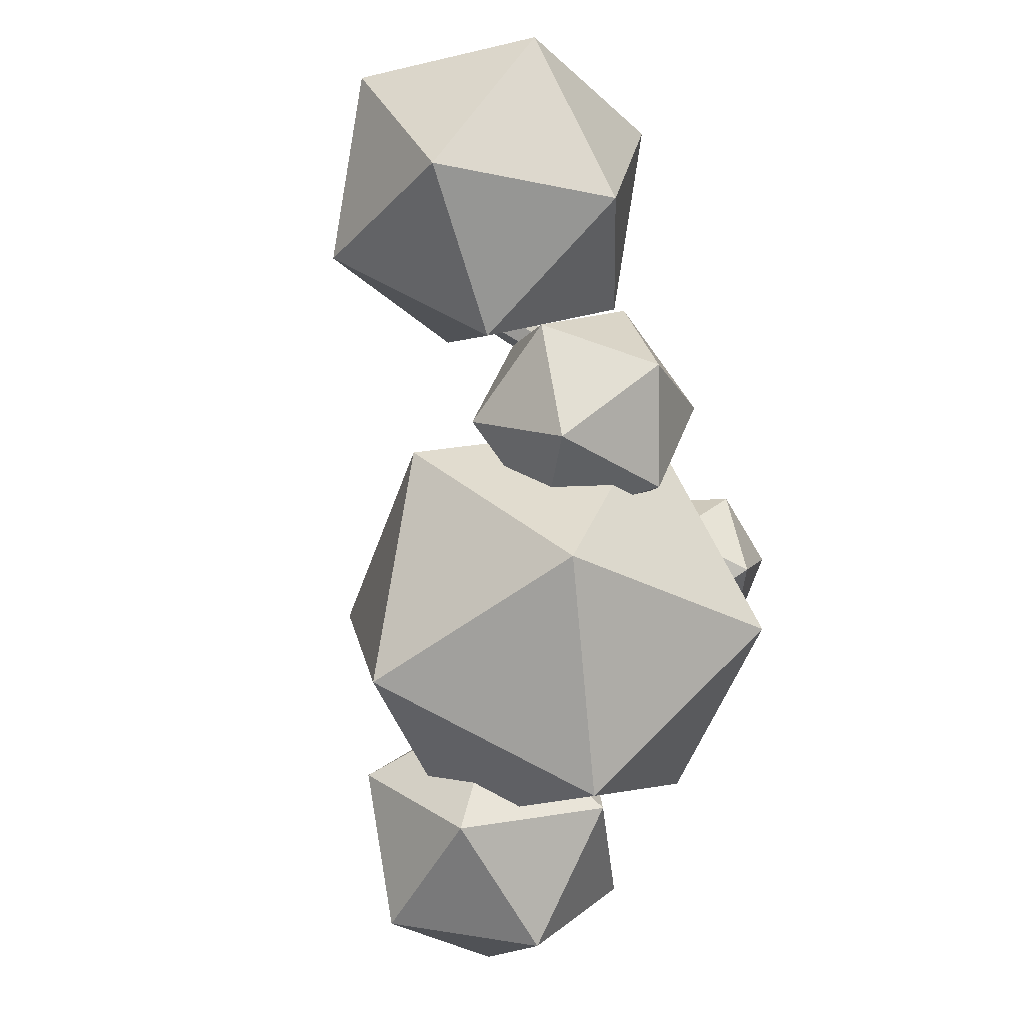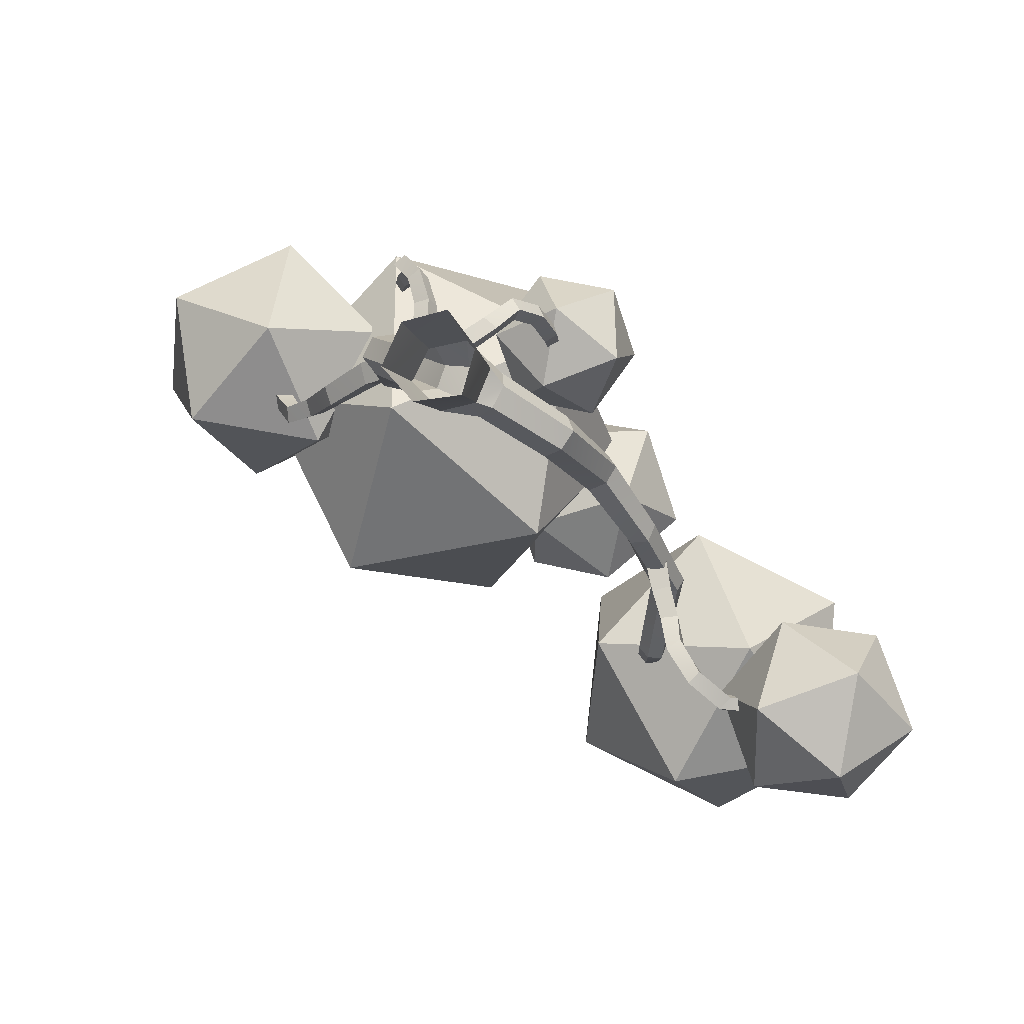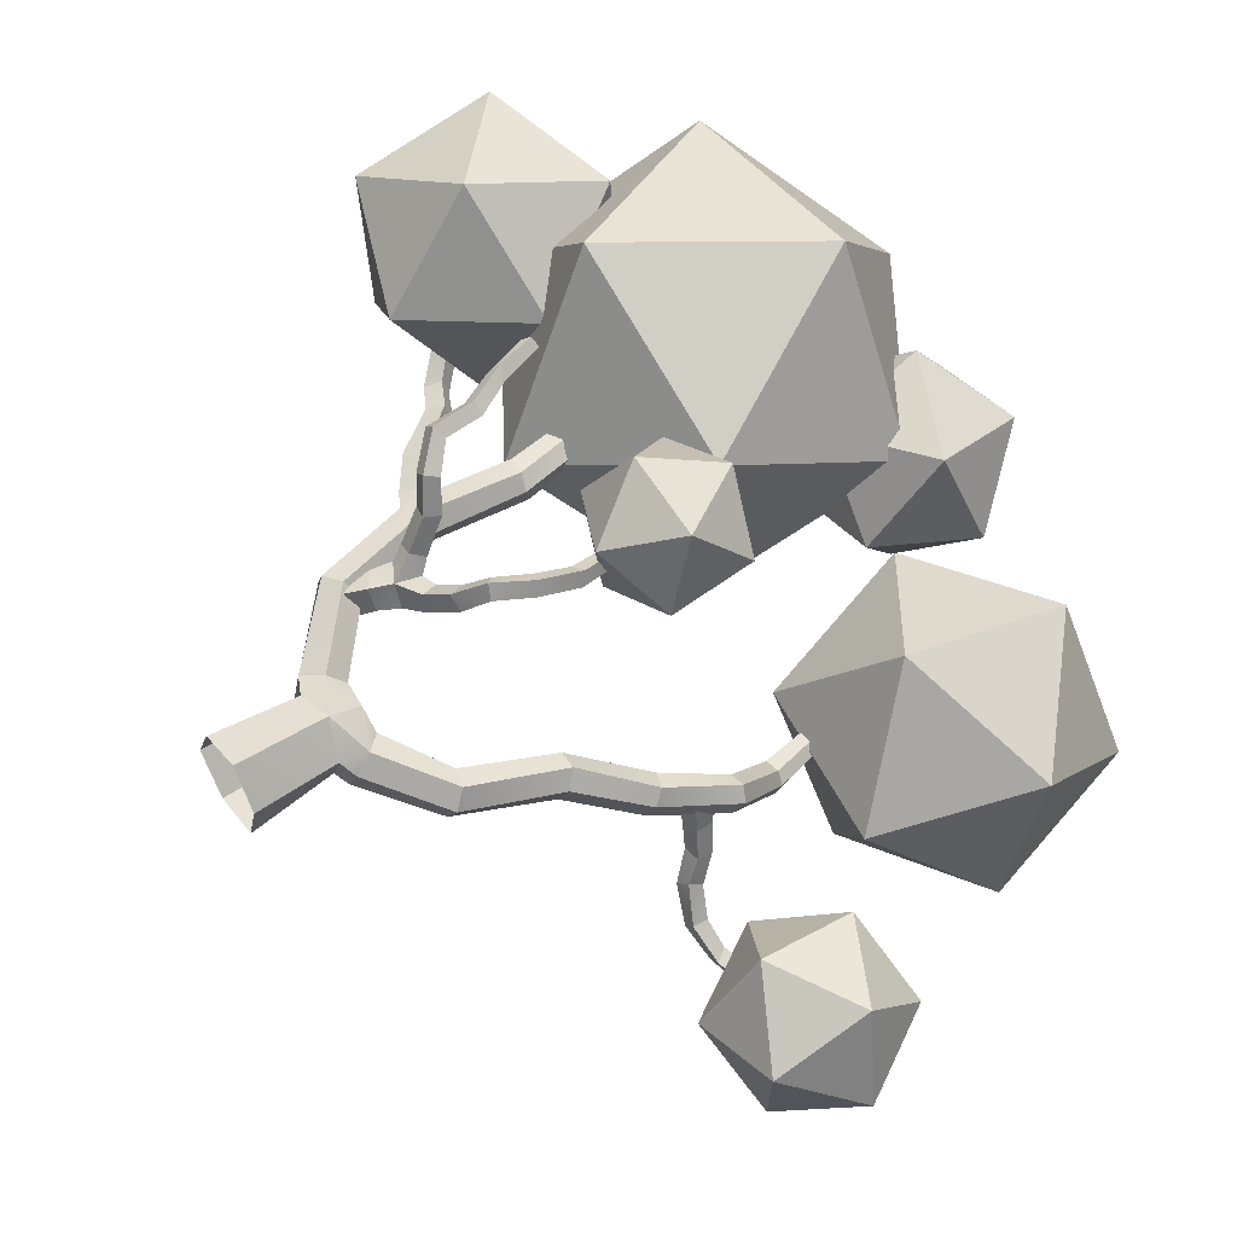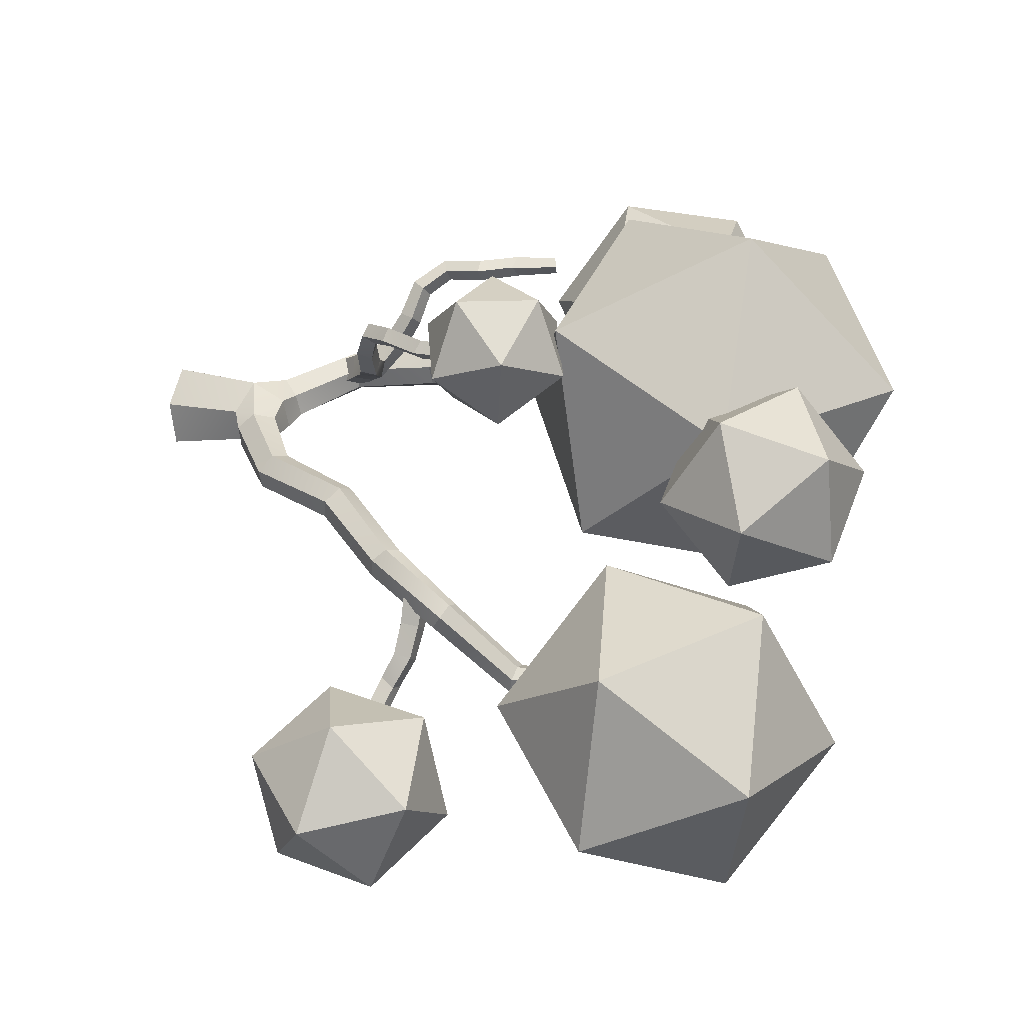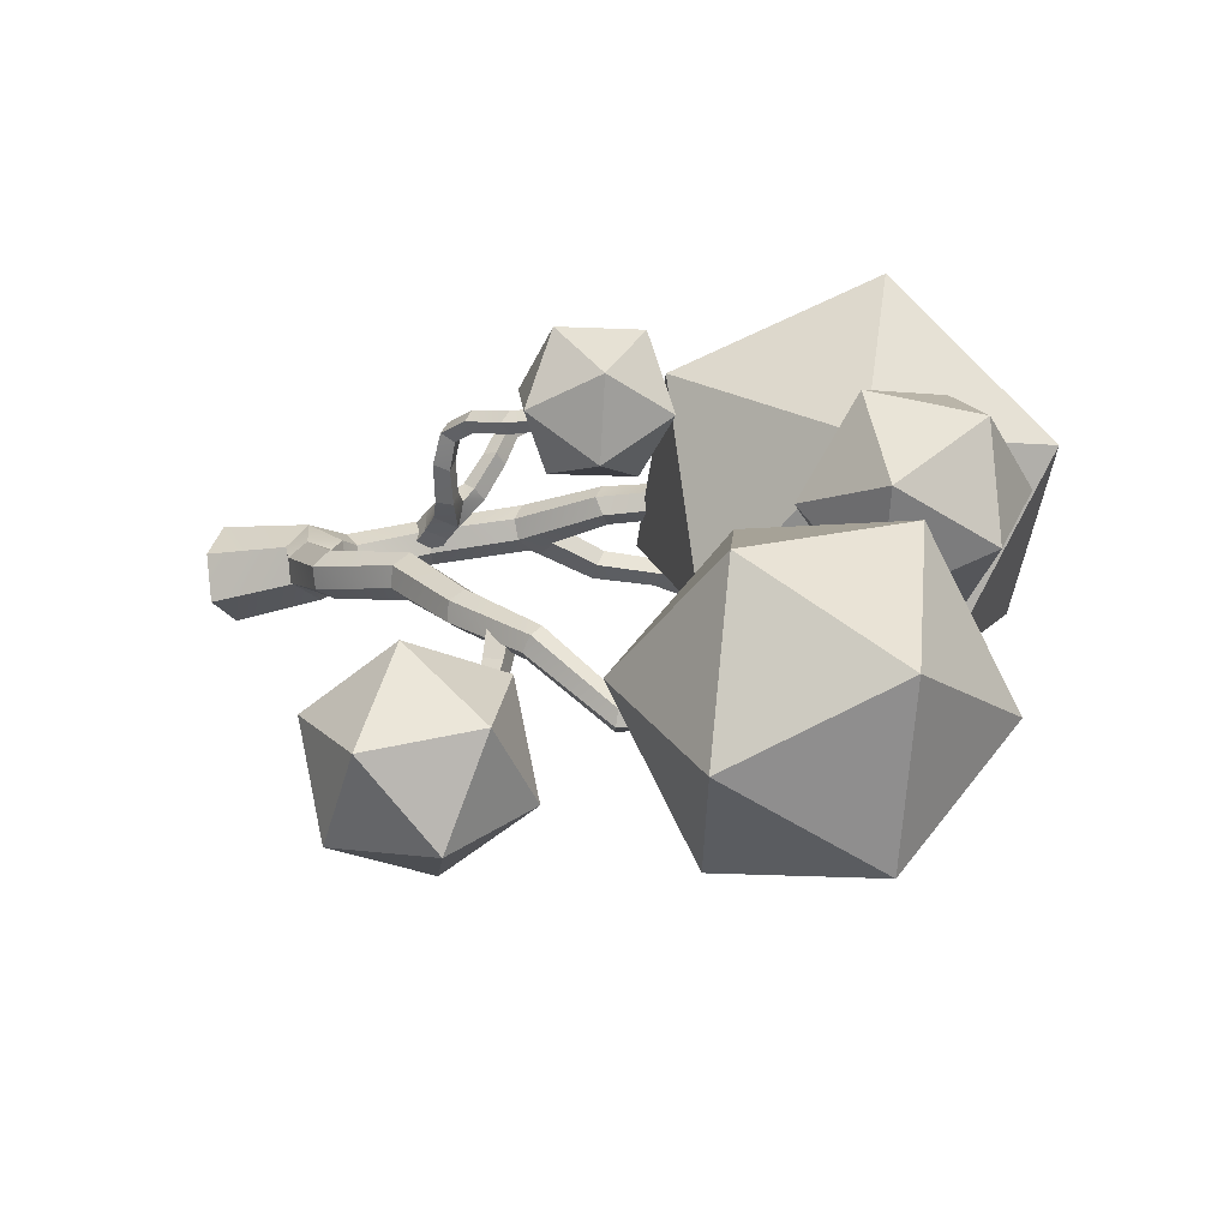
<metadata>
{"format":"obj","ext":"obj","renderer":"f3d","projection":"perspective","resolution":1024,"background":"white","views":[{"elev":71.9,"azim":-53.8,"up":"+Y"},{"elev":-7.5,"azim":11.2,"up":"+Z"},{"elev":52.4,"azim":53.3,"up":"+Z"},{"elev":10.8,"azim":114.1,"up":"+Z"},{"elev":-18.9,"azim":112.9,"up":"+Z"}]}
</metadata>
<code>
o Default.001
v 0.7869 2.829 -1.292
v 0.6343 3.398 -0.7881
v 2.285 4.935 -1.79
v 2.59 4.582 -2.364
v 0.9815 3.479 -0.07891
v 2.619 4.925 -1.15
v 1.524 2.912 0.09195
v 3.307 4.689 -1.057
v 1.676 2.343 -0.4121
v 3.58 4.277 -1.609
v 1.329 2.262 -1.121
v 3.191 4.189 -2.21
v 3.179 7.782 -2.585
v 3.549 7.475 -3.086
v 3.458 7.916 -1.985
v 4.13 7.826 -1.854
v 4.467 7.431 -2.315
v 4.167 7.24 -2.888
v 4.33 10.03 -4.189
v 4.611 9.716 -4.611
v 4.618 10.38 -3.759
v 5.193 10.15 -3.649
v 5.446 9.759 -4.017
v 5.231 9.622 -4.589
v 4.944 12.43 -5.756
v 5.33 12.15 -6.047
v 5.132 12.76 -5.33
v 5.682 12.79 -5.244
v 6.062 12.61 -5.614
v 5.875 12.27 -6.029
v 4.19 14.55 -7.822
v 4.505 14.47 -8.187
v 4.296 14.86 -7.421
v 4.812 14.91 -7.377
v 5.124 14.84 -7.747
v 4.972 14.69 -8.222
v 3.732 17.43 -7.97
v 4 17.36 -8.29
v 3.86 17.55 -7.589
v 4.279 17.55 -7.502
v 4.542 17.41 -7.804
v 4.417 17.34 -8.2
v -1.558 2.544 0.158
v -3.544 4.655 1.163
v -3.139 4.92 0.609
v -1.33 3.069 -0.3637
v -1.274 2.488 0.8966
v -3.187 4.579 1.798
v -0.7136 3.032 1.079
v -2.56 4.895 1.933
v -0.486 3.557 0.5568
v -2.198 5.251 1.4
v -0.7692 3.613 -0.1818
v -2.479 5.168 0.7286
v -4.082 7.963 1.407
v -3.692 8.118 0.8283
v -3.819 7.919 2.027
v -3.13 8.041 2.173
v -2.74 7.954 1.58
v -3.002 7.981 0.9596
v -3.436 10.95 1.536
v -3.087 11.04 1.065
v -3.286 11.12 2.133
v -2.663 11.01 2.196
v -2.315 10.94 1.722
v -2.462 11.13 1.131
v -3.49 13.91 1.064
v -3.903 13.8 1.448
v -3.713 13.77 1.993
v -3.181 13.9 2.109
v -2.833 14.17 1.746
v -2.996 14.14 1.192
v -3.491 7.643 1.013
v -4.347 8.117 0.9044
v -4.001 8.773 1.053
v -3.139 8.379 1.17
v -3.674 7.56 1.819
v -4.51 8.04 1.639
v -3.323 8.296 1.975
v -4.164 8.696 1.787
v -7.101 10.95 0.3565
v -8.103 11.53 0.2515
v -7.699 11.91 0.4436
v -6.741 11.39 0.5688
v -7.233 10.78 0.9323
v -8.099 11.3 0.7908
v -6.873 11.23 1.145
v -7.823 11.77 1.001
v -8.957 12.59 1.141
v -8.463 12.8 1.273
v -8.886 12.21 1.536
v -8.431 12.47 1.715
v -3.177 4.992 1.528
v -2.543 5.762 1.812
v -2.282 5.846 1.046
v -2.877 5.105 0.6862
v -2.499 4.423 1.694
v -1.915 5.269 1.968
v -2.199 4.535 0.852
v -1.654 5.352 1.202
v -0.65 6.839 1.477
v -0.8942 6.868 2.014
v 0.02987 7.211 2.691
v 0.3121 7.164 2.204
v -0.7281 6.314 2.132
v 0.1337 6.66 2.763
v -0.4839 6.285 1.596
v 0.5673 6.7 2.403
v 0.635 7.687 3.25
v 0.9737 7.646 2.845
v 0.9534 7.39 3.552
v 1.234 7.274 3.117
v 1.217 8.655 3.27
v 1.42 8.488 2.843
v 1.634 8.521 3.513
v 1.854 8.402 3.078
v 1.461 9.79 2.974
v 1.64 9.846 2.5
v 1.912 9.935 3.16
v 2.077 9.721 2.729
v 1.406 11.02 2.879
v 1.547 11.2 2.465
v 1.81 11.17 3.074
v 1.944 11.01 2.647
v -2.157 7.186 2.143
v -2.35 6.72 2.454
v -2.449 7.371 3.518
v -2.264 7.842 3.281
v -1.803 6.613 2.654
v -1.918 7.238 3.63
v -1.61 7.078 2.343
v -1.758 7.758 3.503
v -2.743 7.629 4.453
v -2.584 8.109 4.302
v -2.334 7.593 4.783
v -2.137 8.033 4.57
v -3.446 8.459 5.172
v -3.147 8.67 4.831
v -3.078 8.48 5.509
v -2.777 8.686 5.167
v -3.477 9.779 5.208
v -3.172 9.939 4.857
v -3.151 9.896 5.558
v -2.817 9.93 5.198
v -3.733 11.18 5.021
v -3.905 10.85 5.352
v -3.699 11.14 5.699
v -3.366 11.05 5.336
v 5.568 11.79 -4.979
v 5.625 11.07 -4.908
v 5.793 11.01 -6
v 5.748 11.65 -6.086
v 4.916 11 -5.042
v 5.171 10.95 -6.14
v 4.859 11.72 -5.113
v 5.126 11.59 -6.226
v 6.054 10.88 -7.038
v 6.016 11.46 -7.15
v 5.462 10.85 -7.101
v 5.461 11.39 -7.354
v 6.175 10.47 -7.867
v 6.279 10.93 -8.182
v 5.738 10.36 -8.22
v 5.711 10.93 -8.251
v 6.86 10.13 -9.011
v 6.893 10.65 -9.064
v 6.504 10.11 -9.396
v 6.475 10.64 -9.382
v 7.903 10.3 -9.897
v 7.621 10.74 -9.754
v 7.504 10.34 -10.26
v 7.635 10.86 -10.28
v 9.26 10.65 -9.983
v 8.966 11.03 -9.92
v 9.044 10.68 -10.42
v 9.054 11.16 -10.38
v -0.5248 -0.7078 -1.375
v -1.531 -0.6667 -0.246
v -1.261 2.201 -0.1944
v -0.363 2.399 -1.143
v -0.9063 -0.6615 1.115
v -0.7142 2.19 0.8368
v 0.5458 -0.6919 1.431
v 0.4833 2.349 1.087
v 1.428 -0.7311 0.2296
v 1.319 2.037 0.1039
v 1.004 -0.7426 -1.235
v 0.8542 2.071 -0.9691
v -0.04828 3.495 -0.524
v 0.3244 3.473 0.4584
v -2.254 6.351 2.061
v -1.918 6.393 1.224
v -1.522 5.911 2.125
v -1.182 5.88 1.388
v -1.446 6.784 1.889
v 1.582 12.5 3.058
v 1.74 12.66 2.713
v 1.94 12.41 3.185
v 2.1 12.58 2.842
v -4.332 12.27 5.424
v -4.147 12.49 5.119
v -4.066 12.47 5.662
v -3.853 12.6 5.355
v 1.856 12.67 2.967
v -4.107 12.49 5.391
v -6.109 9.23 1.092
v -5.729 9.774 1.253
v -5.902 9.283 0.4429
v -5.391 9.677 0.6669
v 10.85 20.3 -5.814
v 6.873 24.21 -4.223
v 5.91 18.57 -3.319
v 8.06 15.64 -7.835
v 2.365 16.67 -7.493
v 1.631 21.97 -5.26
v 9.619 24.77 -9.298
v 10.35 19.47 -11.53
v 6.074 22.87 -13.47
v 5.111 17.22 -12.57
v 1.137 21.13 -10.98
v 3.924 25.8 -8.955
v -8.09 21.51 5.795
v -0.8517 21.04 6.865
v -3.503 25.4 1.605
v -4.994 14.99 7.091
v 1.507 14.86 3.703
v 2.429 21.29 0.3119
v -9.284 22.06 -1.419
v -6.925 15.88 -4.581
v -10.21 15.62 1.972
v -4.274 11.51 0.6786
v 0.3136 15.4 -3.511
v -2.782 21.92 -4.808
v -12.04 16.72 6.658
v -10.86 19.27 2.91
v -14.06 15.87 2.518
v -12.73 12.31 5.249
v -11.97 12.13 0.6299
v -10.82 16.43 -0.8155
v -7.555 17.81 5.884
v -8.706 13.51 7.33
v -5.463 14.07 3.997
v -8.66 10.67 3.604
v -7.481 13.22 -0.144
v -6.797 17.63 1.265
v 0.02607 13.35 1.176
v 1.762 15.27 2.181
v 2.727 13.26 0.5303
v 1.365 10.91 1.148
v 3.928 11.33 2.136
v 4.174 14.03 2.775
v -0.197 14.18 3.819
v -0.4424 11.48 3.181
v 1.004 12.25 5.425
v 1.969 10.24 3.774
v 3.705 12.16 4.78
v 2.366 14.59 4.808
v 13.92 11.4 -10.98
v 11.57 9.366 -12.6
v 11.64 12.81 -13.24
v 12.25 8.877 -9.198
v 8.946 8.735 -10.36
v 8.571 11.17 -12.86
v 12.37 14.46 -10.23
v 9.751 13.82 -7.986
v 12.75 12.02 -7.729
v 9.675 10.38 -7.35
v 7.401 11.79 -9.613
v 9.069 14.31 -11.39
v 2.004 21.41 -4.553
v 4.55 22.67 -2.18
v 3.042 19.33 -1.677
v -0.5298 19.53 -2.621
v 0.4501 19.63 0.946
v 3.589 21.57 1.218
v 1.909 24.94 -3.434
v -1.23 23 -3.706
v -0.6827 25.24 -0.8109
v -2.19 21.89 -0.308
v 0.3556 23.15 2.064
v 2.889 25.03 0.1323
f 210 211 212
f 213 210 212
f 214 213 212
f 215 214 212
f 211 215 212
f 216 217 218
f 217 219 218
f 219 220 218
f 220 221 218
f 221 216 218
f 210 216 211
f 213 217 210
f 214 219 213
f 215 220 214
f 211 221 215
f 216 210 217
f 217 213 219
f 219 214 220
f 220 215 221
f 221 211 216
f 222 223 224
f 225 223 222
f 226 223 225
f 227 223 226
f 224 223 227
f 228 229 230
f 230 229 231
f 231 229 232
f 232 229 233
f 233 229 228
f 222 224 228
f 225 222 230
f 226 225 231
f 227 226 232
f 224 227 233
f 228 230 222
f 230 231 225
f 231 232 226
f 232 233 227
f 233 228 224
f 234 235 236
f 237 234 236
f 238 237 236
f 239 238 236
f 235 239 236
f 240 241 242
f 241 243 242
f 243 244 242
f 244 245 242
f 245 240 242
f 234 240 235
f 237 241 234
f 238 243 237
f 239 244 238
f 235 245 239
f 240 234 241
f 241 237 243
f 243 238 244
f 244 239 245
f 245 235 240
f 246 247 248
f 249 246 248
f 250 249 248
f 251 250 248
f 247 251 248
f 252 253 254
f 253 255 254
f 255 256 254
f 256 257 254
f 257 252 254
f 246 252 247
f 249 253 246
f 250 255 249
f 251 256 250
f 247 257 251
f 252 246 253
f 253 249 255
f 255 250 256
f 256 251 257
f 257 247 252
f 258 259 260
f 261 259 258
f 262 259 261
f 263 259 262
f 260 259 263
f 264 265 266
f 266 265 267
f 267 265 268
f 268 265 269
f 269 265 264
f 258 260 264
f 261 258 266
f 262 261 267
f 263 262 268
f 260 263 269
f 264 266 258
f 266 267 261
f 267 268 262
f 268 269 263
f 269 264 260
f 270 271 272
f 273 270 272
f 274 273 272
f 275 274 272
f 271 275 272
f 276 277 278
f 277 279 278
f 279 280 278
f 280 281 278
f 281 276 278
f 270 276 271
f 273 277 270
f 274 279 273
f 275 280 274
f 271 281 275
f 276 270 277
f 277 273 279
f 279 274 280
f 280 275 281
f 281 271 276
f 1 3 4
f 6 2 5
f 7 6 5
f 9 8 7
f 9 12 10
f 1 12 11
f 3 14 4
f 15 3 6
f 16 6 8
f 8 17 16
f 10 18 17
f 4 18 12
f 19 14 13
f 15 19 13
f 16 21 15
f 17 22 16
f 18 23 17
f 18 20 24
f 25 20 19
f 21 25 19
f 28 21 22
f 29 22 23
f 23 30 29
f 24 26 30
f 26 31 32
f 33 25 27
f 34 27 28
f 29 34 28
f 30 35 29
f 26 36 30
f 31 38 32
f 33 37 31
f 33 40 39
f 34 41 40
f 42 35 36
f 38 36 32
f 43 45 46
f 43 48 44
f 47 50 48
f 49 52 50
f 54 51 53
f 46 54 53
f 55 45 44
f 57 44 48
f 57 50 58
f 58 52 59
f 60 52 54
f 45 60 54
f 61 56 55
f 57 61 55
f 58 63 57
f 58 65 64
f 60 65 59
f 60 62 66
f 62 68 67
f 63 68 61
f 70 63 64
f 70 65 71
f 66 71 65
f 66 67 72
f 73 75 76
f 73 78 74
f 77 80 78
f 76 80 79
f 81 83 84
f 81 86 82
f 88 85 87
f 84 88 87
f 89 83 82
f 86 89 82
f 88 91 86
f 90 88 83
f 93 95 96
f 97 94 93
f 97 100 98
f 99 95 100
f 102 104 101
f 102 106 103
f 107 106 105
f 107 104 108
f 103 110 104
f 106 109 103
f 106 112 111
f 108 110 112
f 113 110 109
f 113 111 115
f 115 112 116
f 116 110 114
f 114 117 118
f 115 117 113
f 115 120 119
f 120 114 118
f 118 121 122
f 119 121 117
f 124 119 120
f 118 124 120
f 126 128 125
f 129 127 126
f 131 130 129
f 131 128 132
f 127 134 128
f 130 133 127
f 130 136 135
f 132 134 136
f 133 138 134
f 139 133 135
f 135 140 139
f 134 140 136
f 141 138 137
f 141 139 143
f 143 140 144
f 142 140 138
f 142 146 145
f 143 146 141
f 143 148 147
f 142 148 144
f 149 151 152
f 153 151 150
f 155 154 153
f 155 152 156
f 151 158 152
f 151 159 157
f 156 159 154
f 156 158 160
f 157 162 158
f 159 161 157
f 159 164 163
f 162 160 158
f 165 162 161
f 163 165 161
f 163 168 167
f 168 162 166
f 165 170 166
f 165 171 169
f 168 171 167
f 168 170 172
f 169 174 170
f 175 169 171
f 172 175 171
f 172 174 176
f 177 179 180
f 178 182 179
f 183 182 181
f 183 186 184
f 187 186 185
f 177 188 187
f 180 2 1
f 5 189 190
f 7 190 184
f 186 7 184
f 188 9 186
f 1 188 180
f 179 46 180
f 182 43 179
f 49 182 184
f 190 49 184
f 189 51 190
f 46 189 180
f 192 94 191
f 193 94 98
f 193 100 194
f 100 192 194
f 101 195 102
f 105 195 193
f 194 105 193
f 101 194 192
f 122 196 197
f 123 196 121
f 199 123 124
f 122 199 124
f 191 125 192
f 129 191 193
f 195 129 193
f 125 195 192
f 200 145 146
f 200 147 202
f 203 147 148
f 203 145 201
f 196 204 197
f 198 199 197
f 198 197 204
f 200 205 201
f 202 203 201
f 202 201 205
f 85 207 87
f 208 85 81
f 84 207 209
f 81 209 208
f 80 206 78
f 206 74 78
f 209 80 75
f 74 209 75
f 1 2 3
f 6 3 2
f 7 8 6
f 9 10 8
f 9 11 12
f 1 4 12
f 3 13 14
f 15 13 3
f 16 15 6
f 8 10 17
f 10 12 18
f 4 14 18
f 19 20 14
f 15 21 19
f 16 22 21
f 17 23 22
f 18 24 23
f 18 14 20
f 25 26 20
f 21 27 25
f 28 27 21
f 29 28 22
f 23 24 30
f 24 20 26
f 26 25 31
f 33 31 25
f 34 33 27
f 29 35 34
f 30 36 35
f 26 32 36
f 31 37 38
f 33 39 37
f 33 34 40
f 34 35 41
f 42 41 35
f 38 42 36
f 43 44 45
f 43 47 48
f 47 49 50
f 49 51 52
f 54 52 51
f 46 45 54
f 55 56 45
f 57 55 44
f 57 48 50
f 58 50 52
f 60 59 52
f 45 56 60
f 61 62 56
f 57 63 61
f 58 64 63
f 58 59 65
f 60 66 65
f 60 56 62
f 62 61 68
f 63 69 68
f 70 69 63
f 70 64 65
f 66 72 71
f 66 62 67
f 73 74 75
f 73 77 78
f 77 79 80
f 76 75 80
f 81 82 83
f 81 85 86
f 88 86 85
f 84 83 88
f 89 90 83
f 86 91 89
f 88 92 91
f 90 92 88
f 93 94 95
f 97 98 94
f 97 99 100
f 99 96 95
f 102 103 104
f 102 105 106
f 107 108 106
f 107 101 104
f 103 109 110
f 106 111 109
f 106 108 112
f 108 104 110
f 113 114 110
f 113 109 111
f 115 111 112
f 116 112 110
f 114 113 117
f 115 119 117
f 115 116 120
f 120 116 114
f 118 117 121
f 119 123 121
f 124 123 119
f 118 122 124
f 126 127 128
f 129 130 127
f 131 132 130
f 131 125 128
f 127 133 134
f 130 135 133
f 130 132 136
f 132 128 134
f 133 137 138
f 139 137 133
f 135 136 140
f 134 138 140
f 141 142 138
f 141 137 139
f 143 139 140
f 142 144 140
f 142 141 146
f 143 147 146
f 143 144 148
f 142 145 148
f 149 150 151
f 153 154 151
f 155 156 154
f 155 149 152
f 151 157 158
f 151 154 159
f 156 160 159
f 156 152 158
f 157 161 162
f 159 163 161
f 159 160 164
f 162 164 160
f 165 166 162
f 163 167 165
f 163 164 168
f 168 164 162
f 165 169 170
f 165 167 171
f 168 172 171
f 168 166 170
f 169 173 174
f 175 173 169
f 172 176 175
f 172 170 174
f 177 178 179
f 178 181 182
f 183 184 182
f 183 185 186
f 187 188 186
f 177 180 188
f 180 189 2
f 5 2 189
f 7 5 190
f 186 9 7
f 188 11 9
f 1 11 188
f 179 43 46
f 182 47 43
f 49 47 182
f 190 51 49
f 189 53 51
f 46 53 189
f 192 95 94
f 193 191 94
f 193 98 100
f 100 95 192
f 101 192 195
f 105 102 195
f 194 107 105
f 101 107 194
f 122 121 196
f 123 198 196
f 199 198 123
f 122 197 199
f 191 126 125
f 129 126 191
f 195 131 129
f 125 131 195
f 200 201 145
f 200 146 147
f 203 202 147
f 203 148 145
f 196 198 204
f 200 202 205
f 85 206 207
f 208 206 85
f 84 87 207
f 81 84 209
f 80 207 206
f 206 208 74
f 209 207 80
f 74 208 209

</code>
